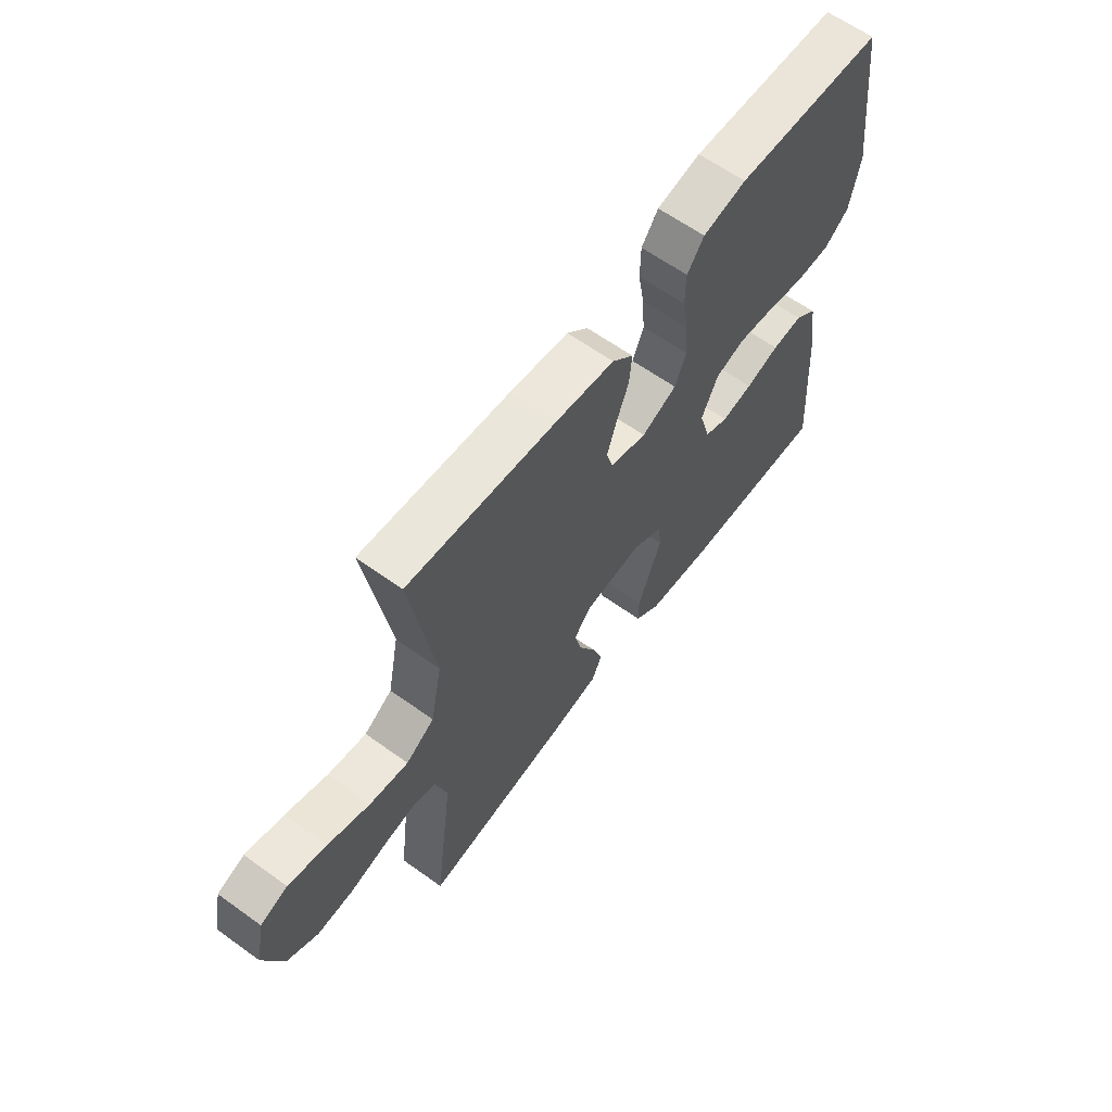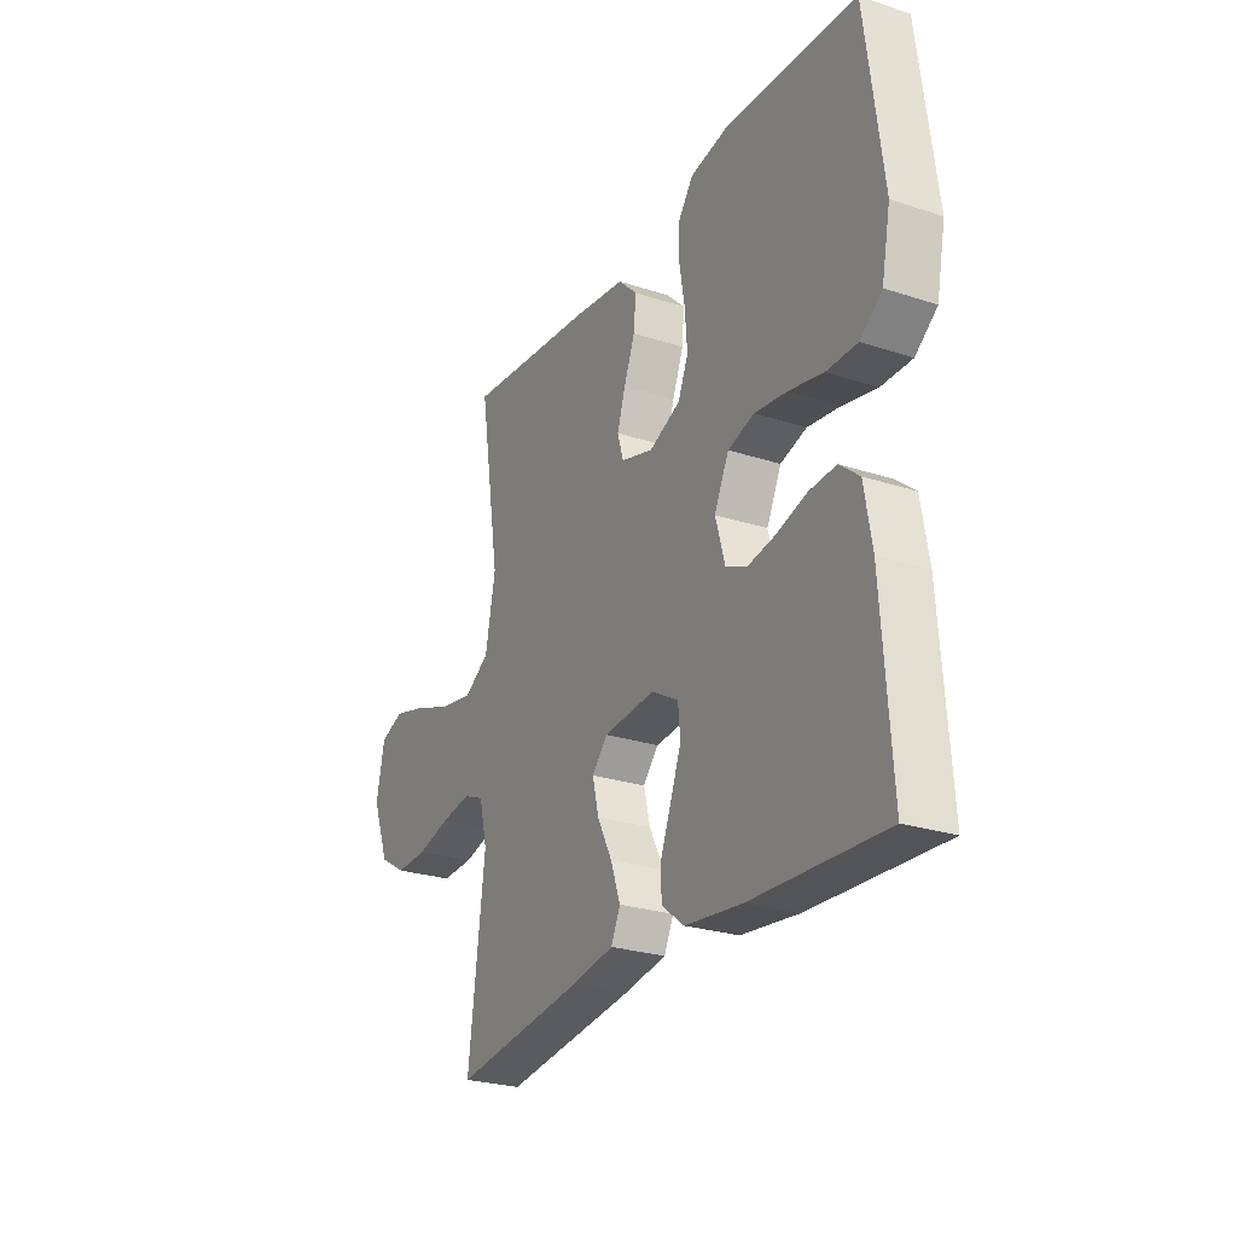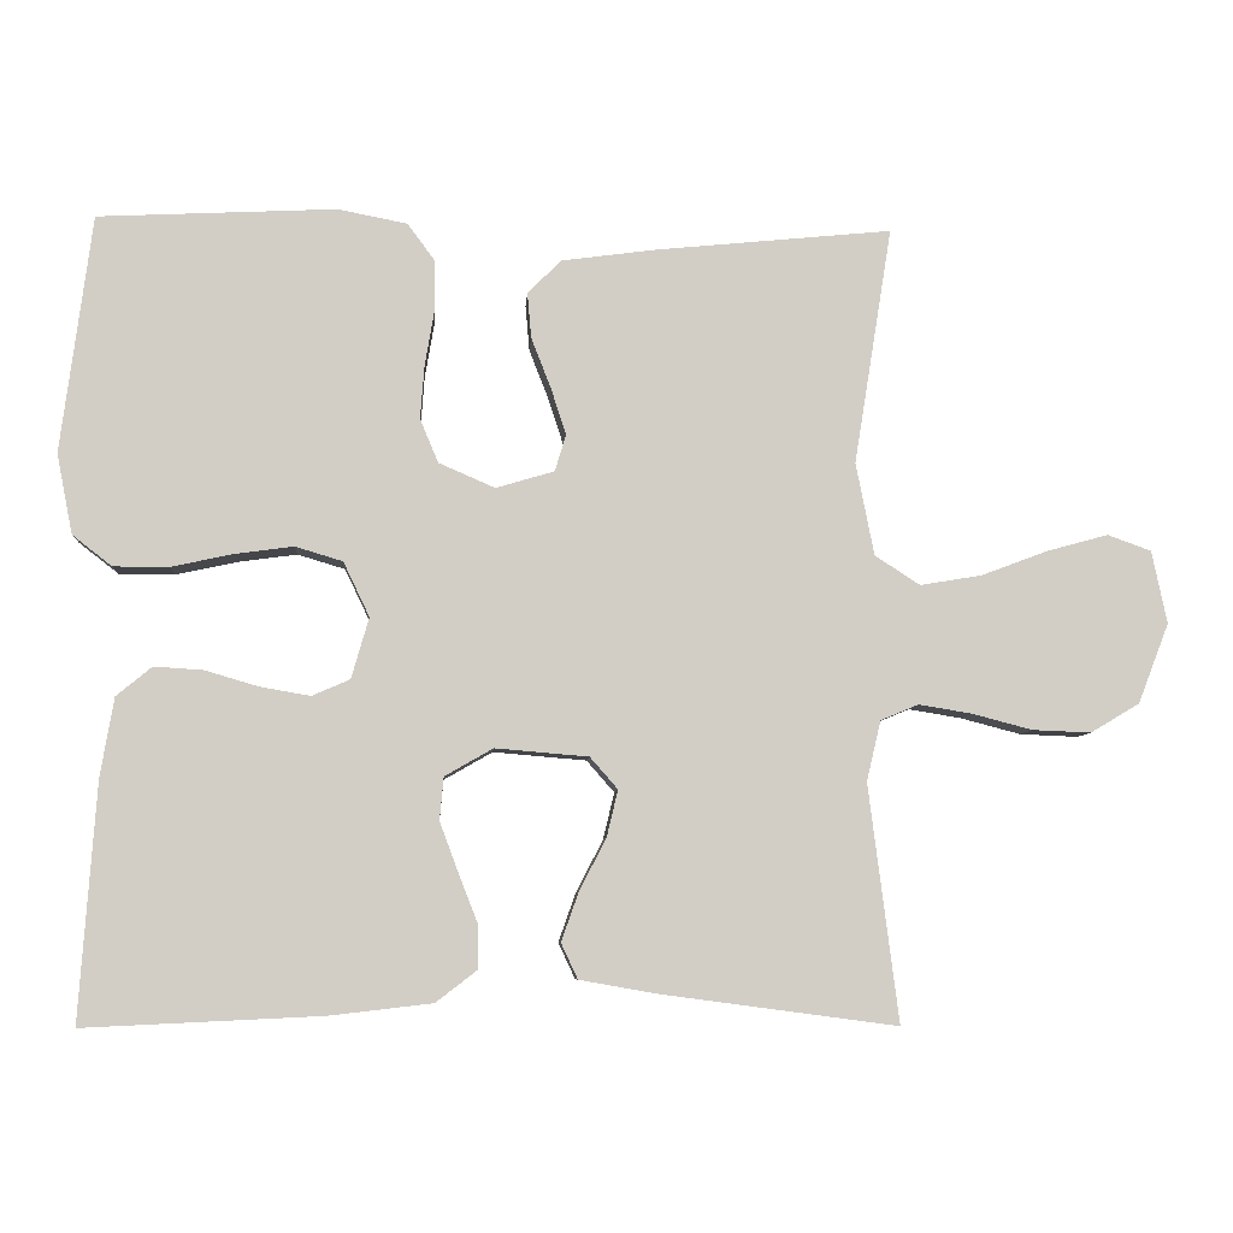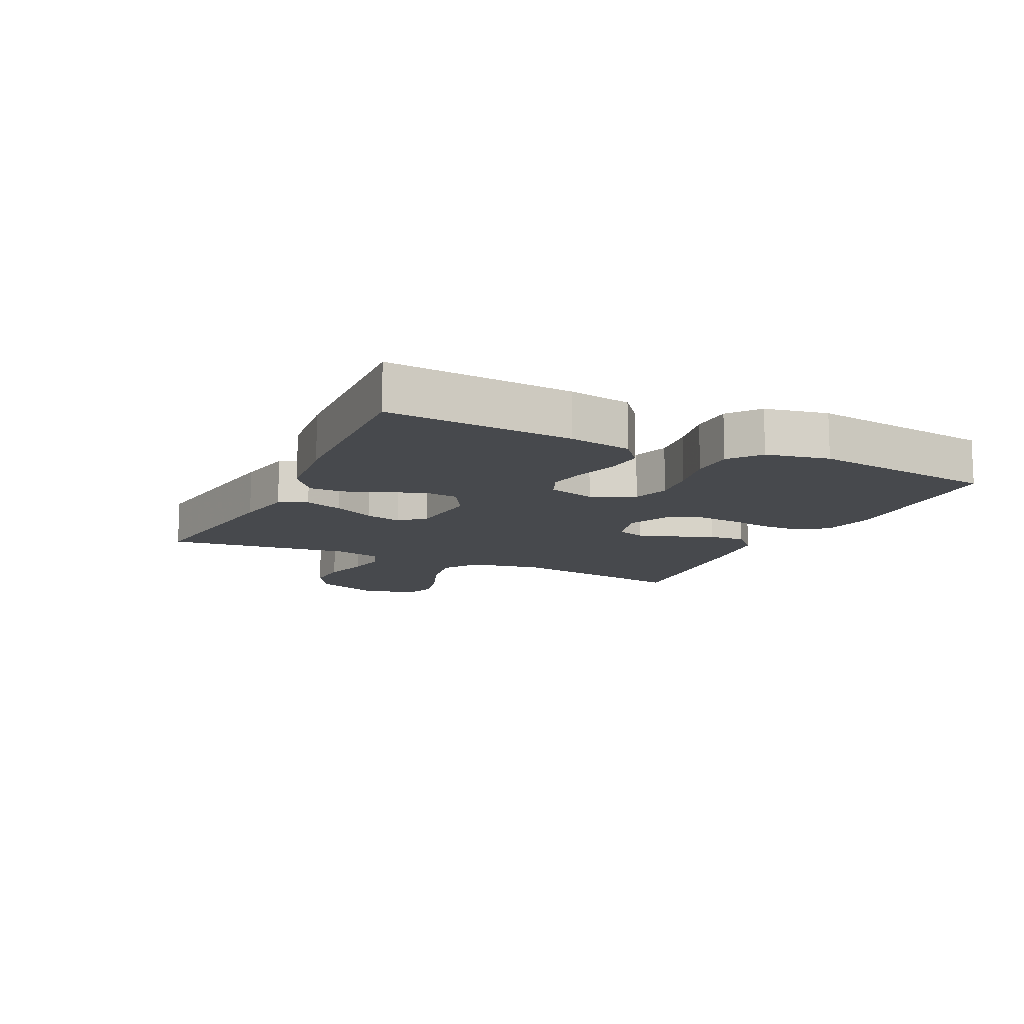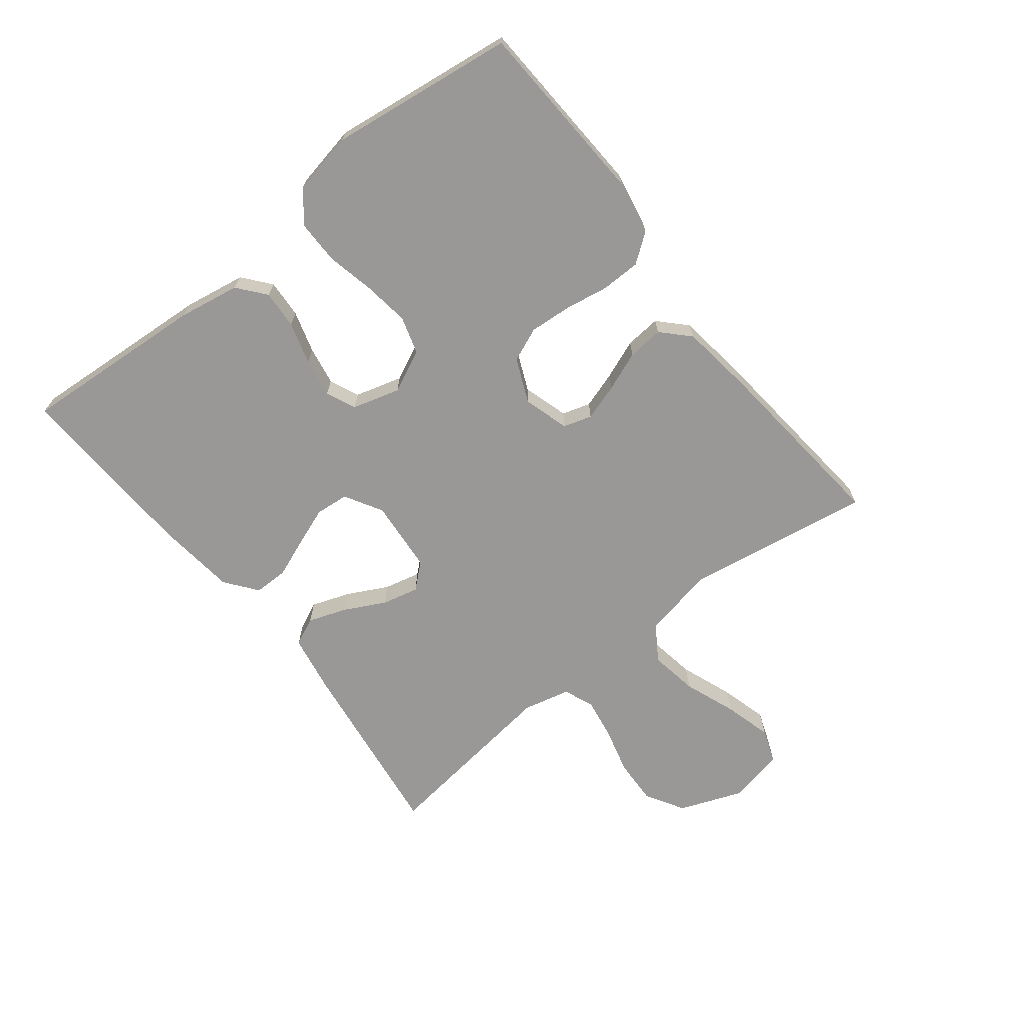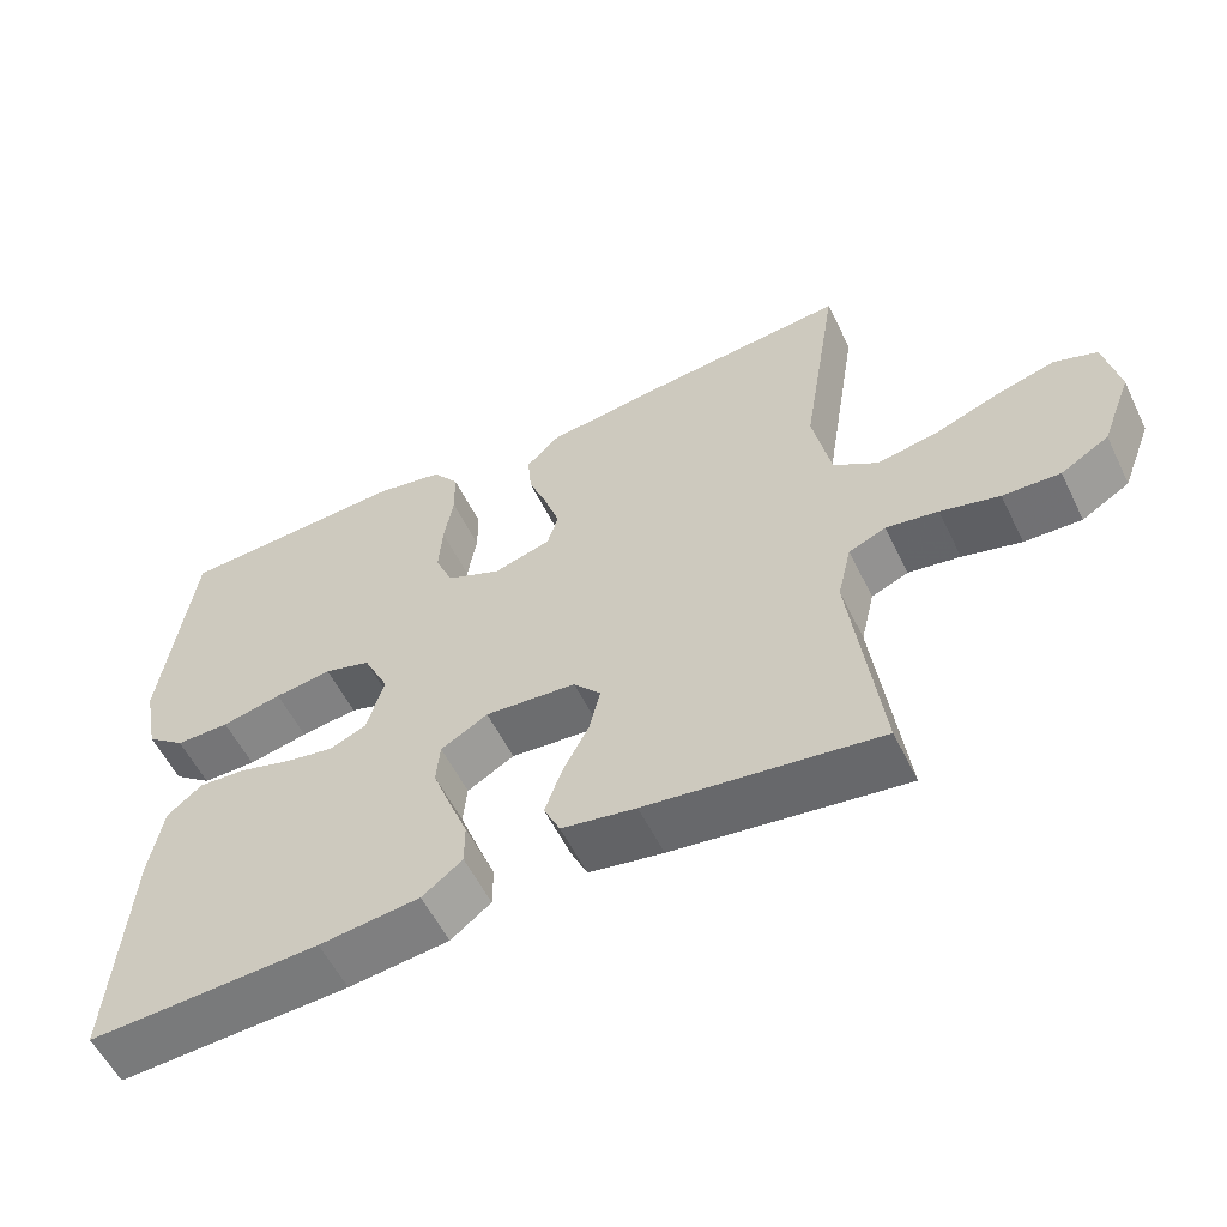
<metadata>
{"format":"obj","ext":"obj","renderer":"f3d","projection":"perspective","resolution":1024,"background":"white","views":[{"elev":62.4,"azim":126.1,"up":"+Z"},{"elev":-25.8,"azim":-117.5,"up":"+Z"},{"elev":-6.9,"azim":-3.9,"up":"+Z"},{"elev":-12.1,"azim":-115.6,"up":"+Y"},{"elev":-68.7,"azim":-51.8,"up":"+Y"},{"elev":-56.6,"azim":25.9,"up":"+Z"}]}
</metadata>
<code>
v -0.5 0.07 -0.5
v -0.479 0.07 -0.2
v -0.462 0.07 -0.1
v -0.417 0.07 -0.063
v -0.355 0.07 -0.067
v -0.287 0.07 -0.087
v -0.224 0.07 -0.098
v -0.176 0.07 -0.077
v -0.154 0.07 0
v -0.187 0.07 0.069
v -0.247 0.07 0.087
v -0.321 0.07 0.077
v -0.399 0.07 0.06
v -0.469 0.07 0.06
v -0.519 0.07 0.099
v -0.539 0.07 0.2
v -0.5 0.07 0.5
v -0.2 0.07 0.515
v -0.112 0.07 0.498
v -0.078 0.07 0.452
v -0.077 0.07 0.388
v -0.089 0.07 0.317
v -0.094 0.07 0.249
v -0.071 0.07 0.194
v 0 0.07 0.163
v 0.074 0.07 0.185
v 0.088 0.07 0.231
v 0.069 0.07 0.29
v 0.044 0.07 0.354
v 0.039 0.07 0.412
v 0.082 0.07 0.454
v 0.2 0.07 0.47
v 0.5 0.07 0.5
v 0.452 0.07 0.2
v 0.475 0.07 0.083
v 0.532 0.07 0.046
v 0.61 0.07 0.059
v 0.695 0.07 0.091
v 0.772 0.07 0.112
v 0.827 0.07 0.092
v 0.846 0.07 0
v 0.807 0.07 -0.101
v 0.745 0.07 -0.138
v 0.671 0.07 -0.135
v 0.595 0.07 -0.115
v 0.528 0.07 -0.104
v 0.48 0.07 -0.124
v 0.462 0.07 -0.2
v 0.5 0.07 -0.5
v 0.2 0.07 -0.46
v 0.104 0.07 -0.443
v 0.083 0.07 -0.398
v 0.105 0.07 -0.336
v 0.139 0.07 -0.27
v 0.153 0.07 -0.211
v 0.118 0.07 -0.171
v 0 0.07 -0.161
v -0.061 0.07 -0.196
v -0.066 0.07 -0.25
v -0.043 0.07 -0.312
v -0.018 0.07 -0.376
v -0.018 0.07 -0.431
v -0.07 0.07 -0.471
v -0.2 0.07 -0.486
v -0.5 0 -0.5
v -0.479 0 -0.2
v -0.462 0 -0.1
v -0.417 0 -0.063
v -0.355 0 -0.067
v -0.287 0 -0.087
v -0.224 0 -0.098
v -0.176 0 -0.077
v -0.154 0 0
v -0.187 0 0.069
v -0.247 0 0.087
v -0.321 0 0.077
v -0.399 0 0.06
v -0.469 0 0.06
v -0.519 0 0.099
v -0.539 0 0.2
v -0.5 0 0.5
v -0.2 0 0.515
v -0.112 0 0.498
v -0.078 0 0.452
v -0.077 0 0.388
v -0.089 0 0.317
v -0.094 0 0.249
v -0.071 0 0.194
v 0 0 0.163
v 0.074 0 0.185
v 0.088 0 0.231
v 0.069 0 0.29
v 0.044 0 0.354
v 0.039 0 0.412
v 0.082 0 0.454
v 0.2 0 0.47
v 0.5 0 0.5
v 0.452 0 0.2
v 0.475 0 0.083
v 0.532 0 0.046
v 0.61 0 0.059
v 0.695 0 0.091
v 0.772 0 0.112
v 0.827 0 0.092
v 0.846 0 0
v 0.807 0 -0.101
v 0.745 0 -0.138
v 0.671 0 -0.135
v 0.595 0 -0.115
v 0.528 0 -0.104
v 0.48 0 -0.124
v 0.462 0 -0.2
v 0.5 0 -0.5
v 0.2 0 -0.46
v 0.104 0 -0.443
v 0.083 0 -0.398
v 0.105 0 -0.336
v 0.139 0 -0.27
v 0.153 0 -0.211
v 0.118 0 -0.171
v 0 0 -0.161
v -0.061 0 -0.196
v -0.066 0 -0.25
v -0.043 0 -0.312
v -0.018 0 -0.376
v -0.018 0 -0.431
v -0.07 0 -0.471
v -0.2 0 -0.486
f 4 5 6
f 3 4 6
f 2 3 6
f 1 2 6
f 64 1 6
f 63 64 6
f 62 63 6
f 61 62 6
f 60 61 6
f 59 60 6 7
f 58 59 7 8
f 57 58 8 9
f 56 57 9 10
f 52 53 54
f 51 52 54
f 50 51 54
f 49 50 54
f 48 49 54
f 47 48 54 55
f 46 47 55 56
f 43 44 45
f 42 43 45
f 41 42 45
f 40 41 45
f 39 40 45
f 38 39 45
f 37 38 45
f 36 37 45 46
f 46 56 10
f 36 46 10
f 35 36 10
f 32 33 34
f 31 32 34
f 30 31 34
f 29 30 34
f 28 29 34
f 27 28 34 35
f 20 21 22
f 19 20 22
f 18 19 22
f 17 18 22
f 16 17 22
f 15 16 22
f 14 15 22
f 13 14 22
f 12 13 22
f 11 12 22 23
f 10 11 23 24
f 26 27 35
f 25 26 35 10
f 10 24 25
f 70 69 68
f 70 68 67
f 70 67 66
f 70 66 65
f 70 65 128
f 70 128 127
f 70 127 126
f 70 126 125
f 70 125 124
f 71 70 124 123
f 72 71 123 122
f 73 72 122 121
f 74 73 121 120
f 118 117 116
f 118 116 115
f 118 115 114
f 118 114 113
f 118 113 112
f 119 118 112 111
f 120 119 111 110
f 109 108 107
f 109 107 106
f 109 106 105
f 109 105 104
f 109 104 103
f 109 103 102
f 109 102 101
f 110 109 101 100
f 74 120 110
f 74 110 100
f 74 100 99
f 98 97 96
f 98 96 95
f 98 95 94
f 98 94 93
f 98 93 92
f 99 98 92 91
f 86 85 84
f 86 84 83
f 86 83 82
f 86 82 81
f 86 81 80
f 86 80 79
f 86 79 78
f 86 78 77
f 86 77 76
f 87 86 76 75
f 88 87 75 74
f 99 91 90
f 74 99 90 89
f 89 88 74
f 1 65 66 2
f 2 66 67 3
f 3 67 68 4
f 4 68 69 5
f 5 69 70 6
f 6 70 71 7
f 7 71 72 8
f 8 72 73 9
f 9 73 74 10
f 10 74 75 11
f 11 75 76 12
f 12 76 77 13
f 13 77 78 14
f 14 78 79 15
f 15 79 80 16
f 16 80 81 17
f 17 81 82 18
f 18 82 83 19
f 19 83 84 20
f 20 84 85 21
f 21 85 86 22
f 22 86 87 23
f 23 87 88 24
f 24 88 89 25
f 25 89 90 26
f 26 90 91 27
f 27 91 92 28
f 28 92 93 29
f 29 93 94 30
f 30 94 95 31
f 31 95 96 32
f 32 96 97 33
f 33 97 98 34
f 34 98 99 35
f 35 99 100 36
f 36 100 101 37
f 37 101 102 38
f 38 102 103 39
f 39 103 104 40
f 40 104 105 41
f 41 105 106 42
f 42 106 107 43
f 43 107 108 44
f 44 108 109 45
f 45 109 110 46
f 46 110 111 47
f 47 111 112 48
f 48 112 113 49
f 49 113 114 50
f 50 114 115 51
f 51 115 116 52
f 52 116 117 53
f 53 117 118 54
f 54 118 119 55
f 55 119 120 56
f 56 120 121 57
f 57 121 122 58
f 58 122 123 59
f 59 123 124 60
f 60 124 125 61
f 61 125 126 62
f 62 126 127 63
f 63 127 128 64
f 64 128 65 1

</code>
